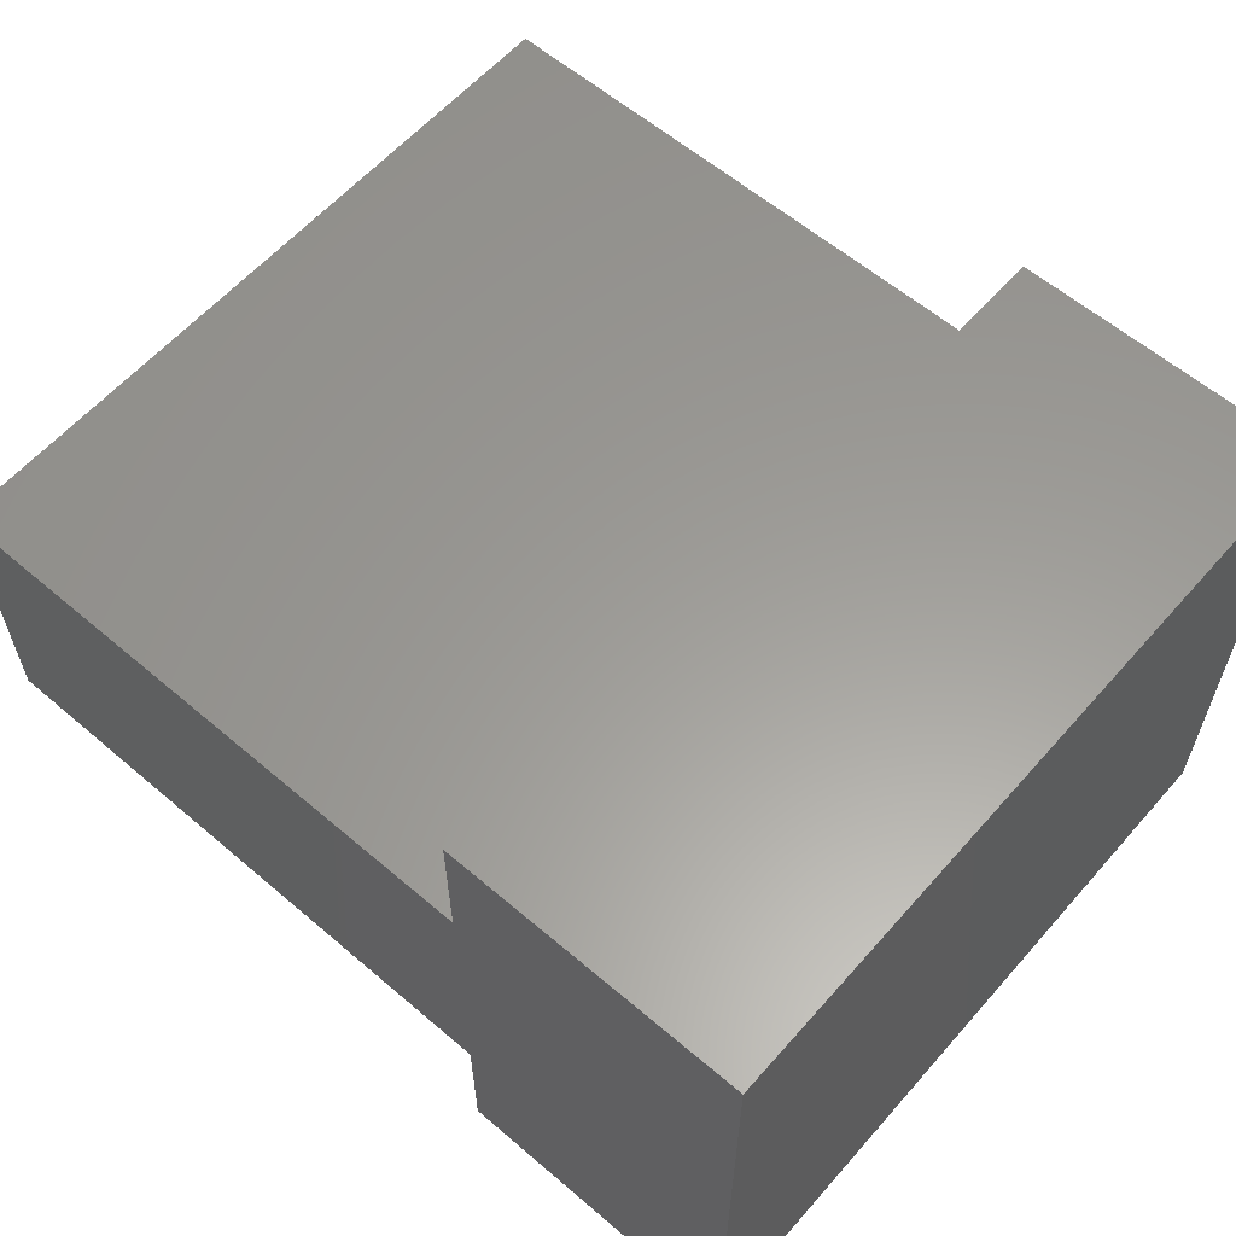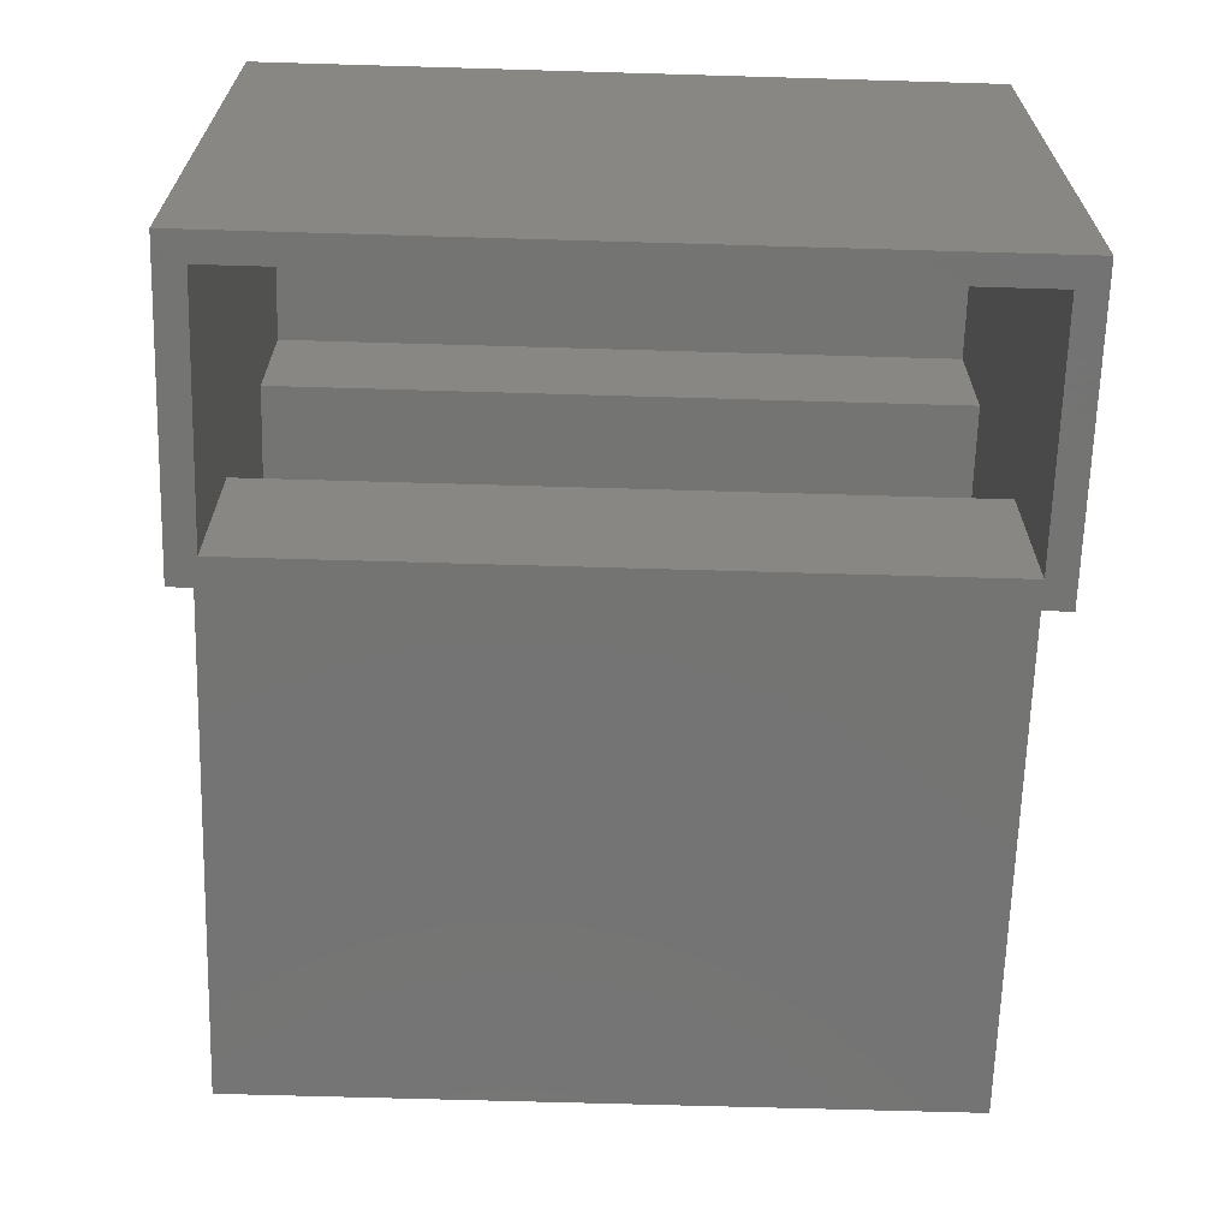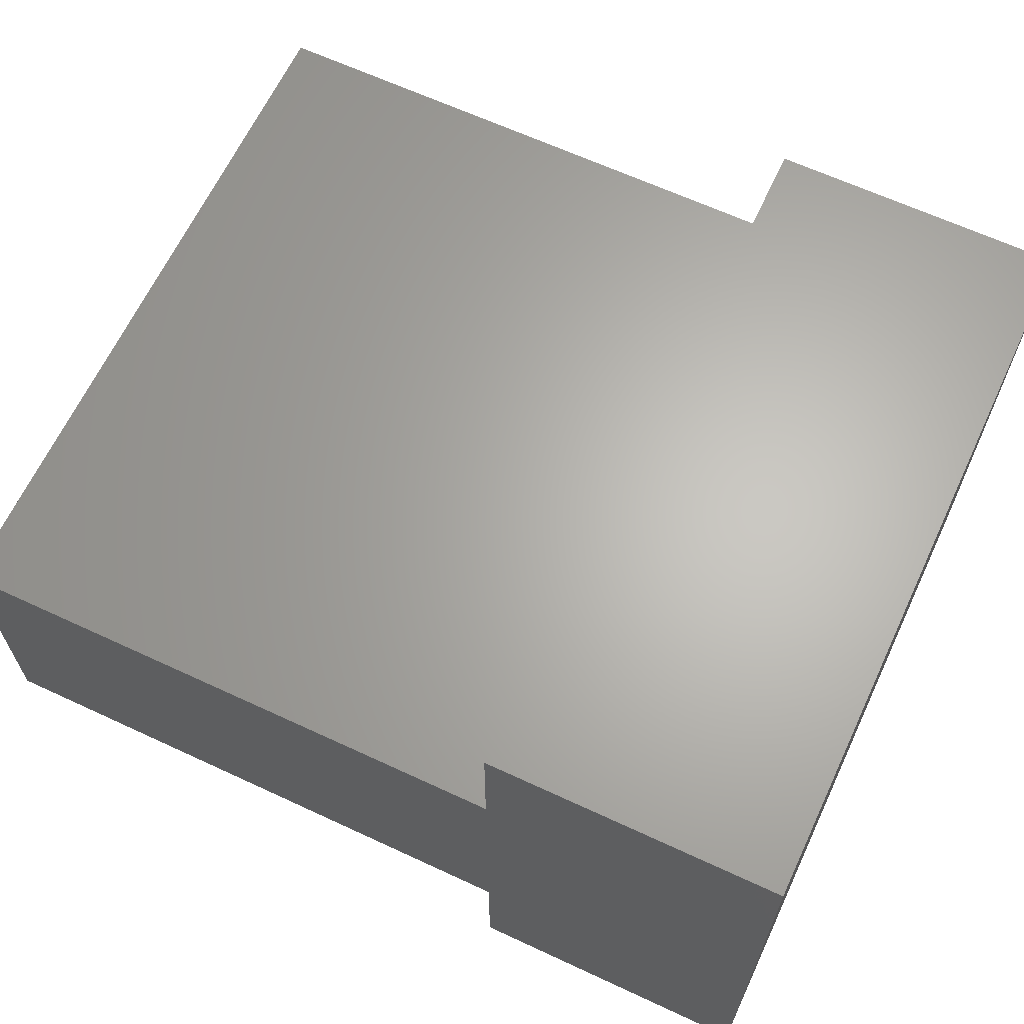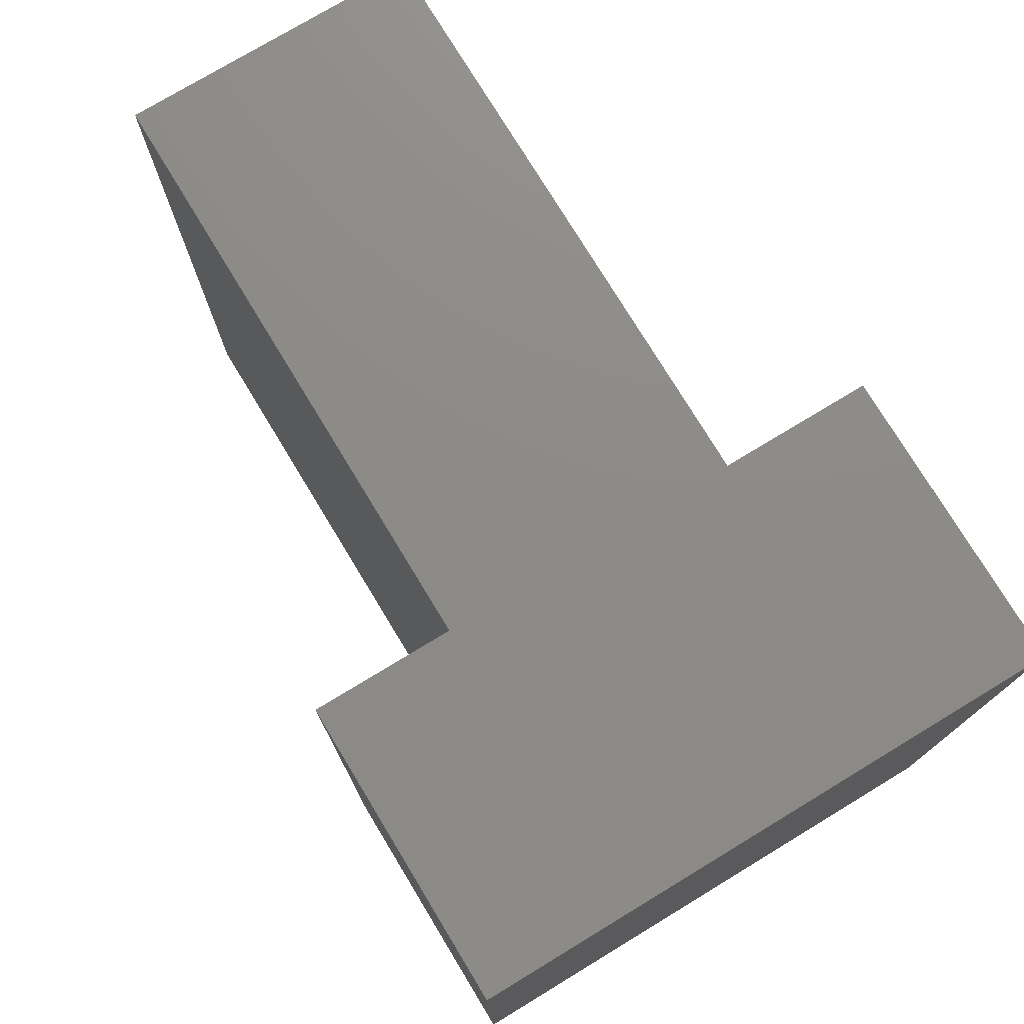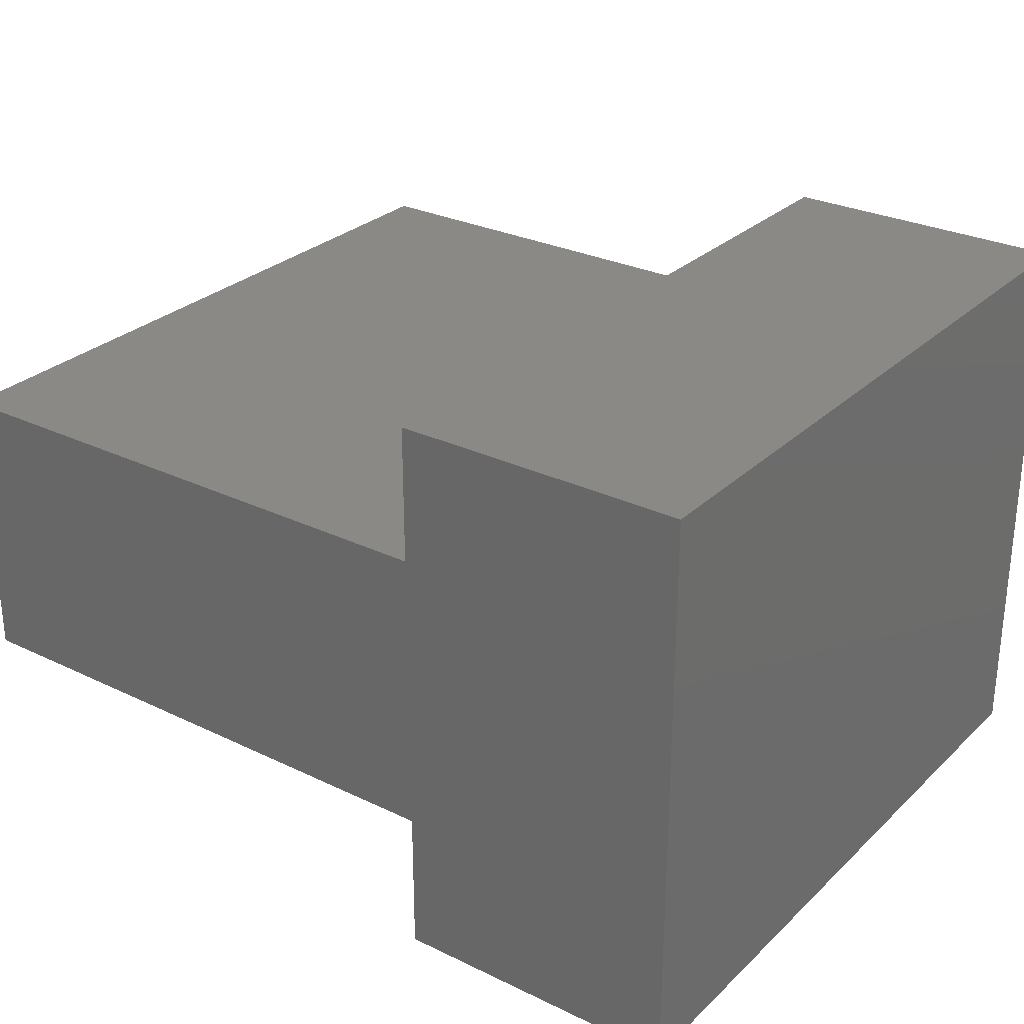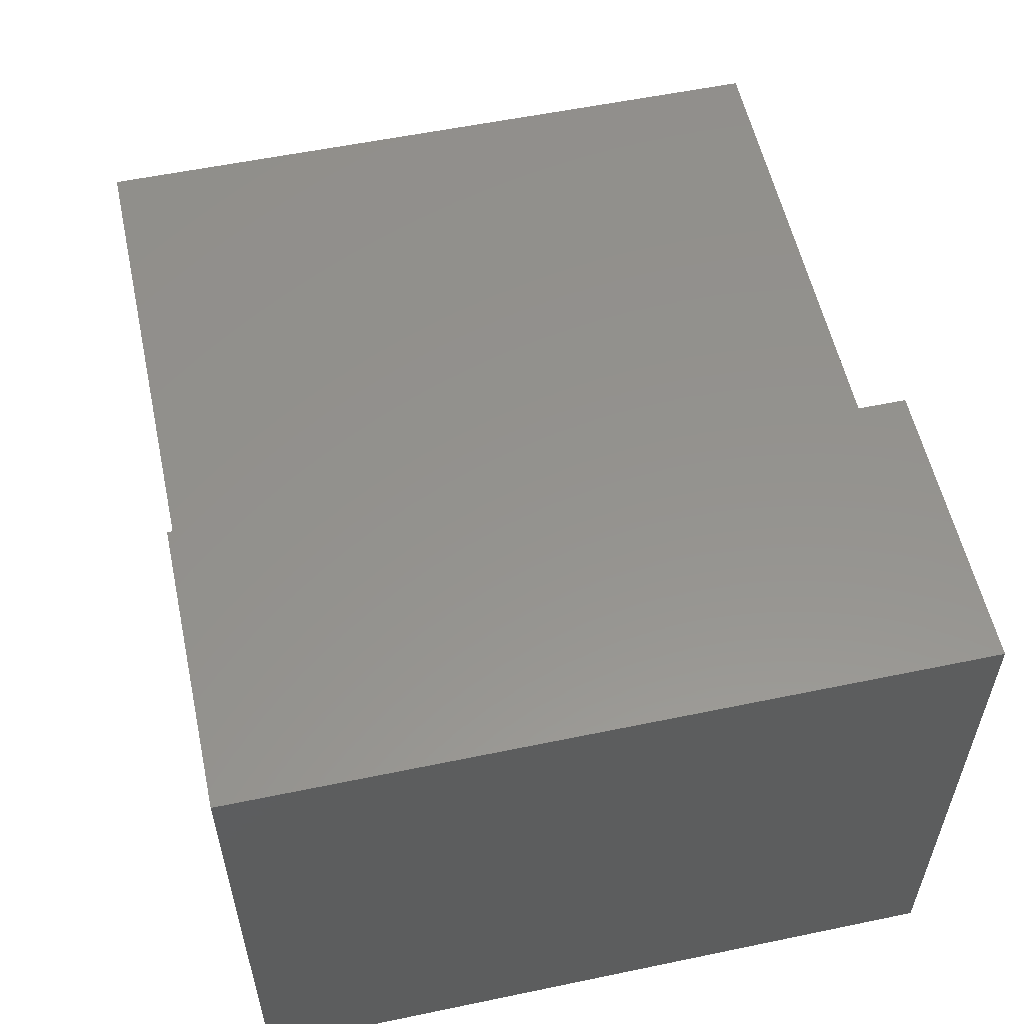
<metadata>
{"format":"stl","ext":"stl","renderer":"f3d","projection":"perspective","resolution":1024,"background":"white","views":[{"elev":60.1,"azim":-138.9,"up":"+Y"},{"elev":-66.1,"azim":-91.7,"up":"+Y"},{"elev":64.7,"azim":-154.9,"up":"+Y"},{"elev":75.9,"azim":-121.2,"up":"+Z"},{"elev":28.3,"azim":-144.0,"up":"+Y"},{"elev":56.2,"azim":-102.3,"up":"+Y"}]}
</metadata>
<code>
# stl→obj: 32 verts, 60 faces
v 0.2526 0 0
v 0.2292 0 0.02344
v 0 0 0
v 0.02344 0 0.02344
v 0 0 0.625
v 0.02344 0 0.6016
v 0.2526 0 0.625
v 0.2292 0 0.6016
v 0.2292 0.1498 0.02344
v 0.2292 0.1498 0.6016
v 0.02344 0.4739 0.02344
v 0.02344 0.4739 0.6016
v 0.2292 0.3555 0.02344
v 0.2292 0.4739 0.02344
v 0.7266 0.3555 0.02344
v 0.7266 0.1498 0.02344
v 0.2292 0.4739 0.6016
v 0.2292 0.3555 0.6016
v 0.7266 0.3555 0.6016
v 0.7266 0.1498 0.6016
v 0.2526 0.3789 0.625
v 0.2526 0.4974 0.625
v 0 0.4974 0.625
v 0.2526 0.1263 0.625
v 0.75 0.1263 0.625
v 0.75 0.3789 0.625
v 0.2526 0.3789 0
v 0.75 0.3789 0
v 0.75 0.1263 0
v 0.2526 0.1263 0
v 0 0.4974 0
v 0.2526 0.4974 0
f 1 2 3
f 3 2 4
f 3 4 5
f 5 4 6
f 5 6 7
f 7 6 8
f 7 8 1
f 1 8 2
f 2 8 9
f 9 8 10
f 11 12 4
f 4 12 6
f 11 4 2
f 11 2 9
f 11 9 13
f 11 13 14
f 13 9 15
f 15 9 16
f 12 17 18
f 12 18 10
f 12 10 8
f 12 8 6
f 18 19 10
f 10 19 20
f 13 18 14
f 14 18 17
f 9 10 16
f 16 10 20
f 16 20 15
f 15 20 19
f 15 19 13
f 13 19 18
f 14 17 11
f 11 17 12
f 21 22 23
f 21 23 24
f 21 24 25
f 21 25 26
f 5 7 23
f 23 7 24
f 27 28 29
f 27 29 30
f 27 30 31
f 27 31 32
f 3 31 1
f 1 31 30
f 31 3 23
f 23 3 5
f 32 31 22
f 22 31 23
f 27 32 21
f 21 32 22
f 28 27 26
f 26 27 21
f 29 28 25
f 25 28 26
f 30 29 24
f 24 29 25
f 1 30 7
f 7 30 24

</code>
